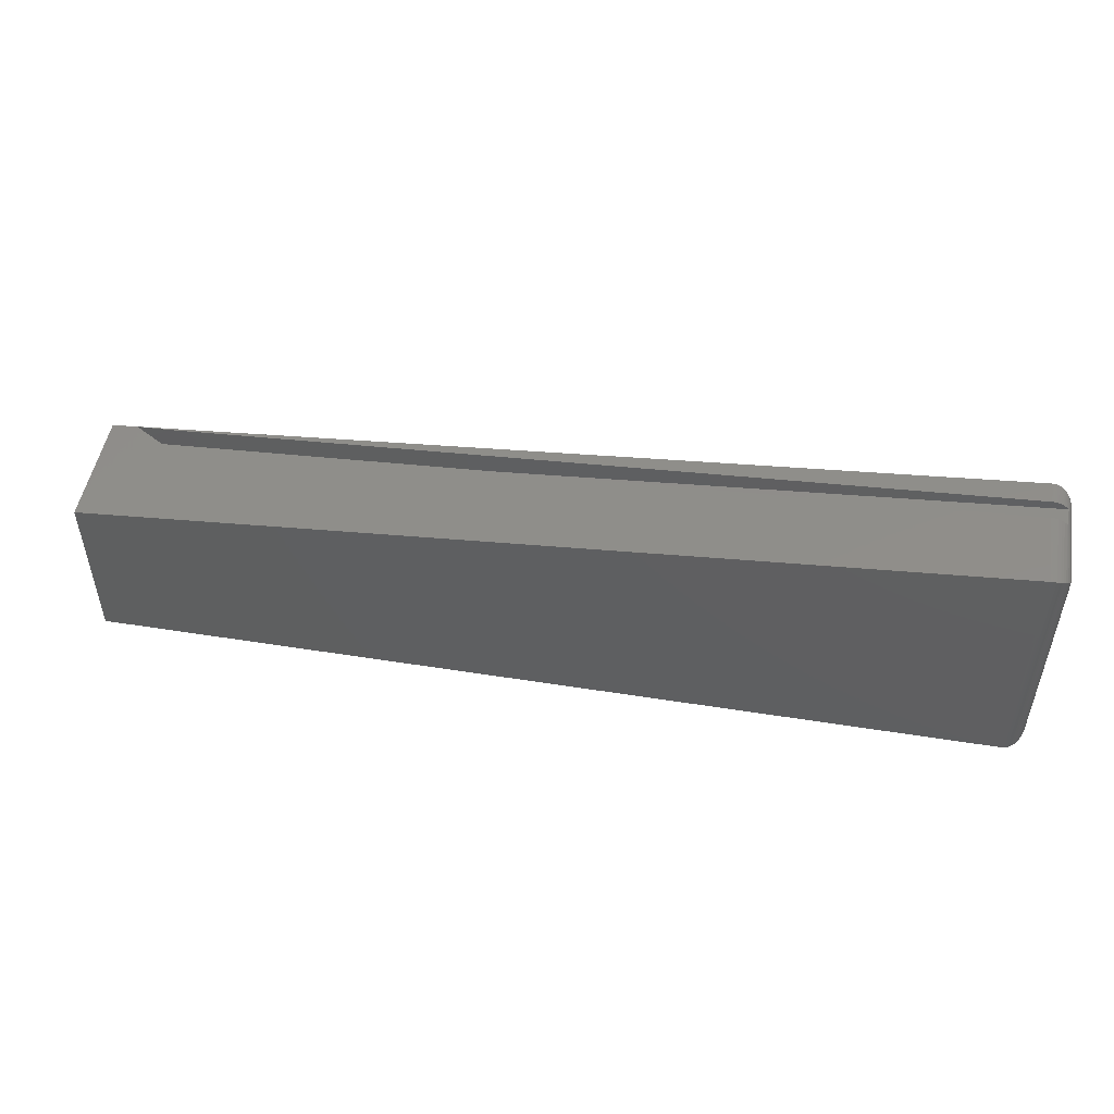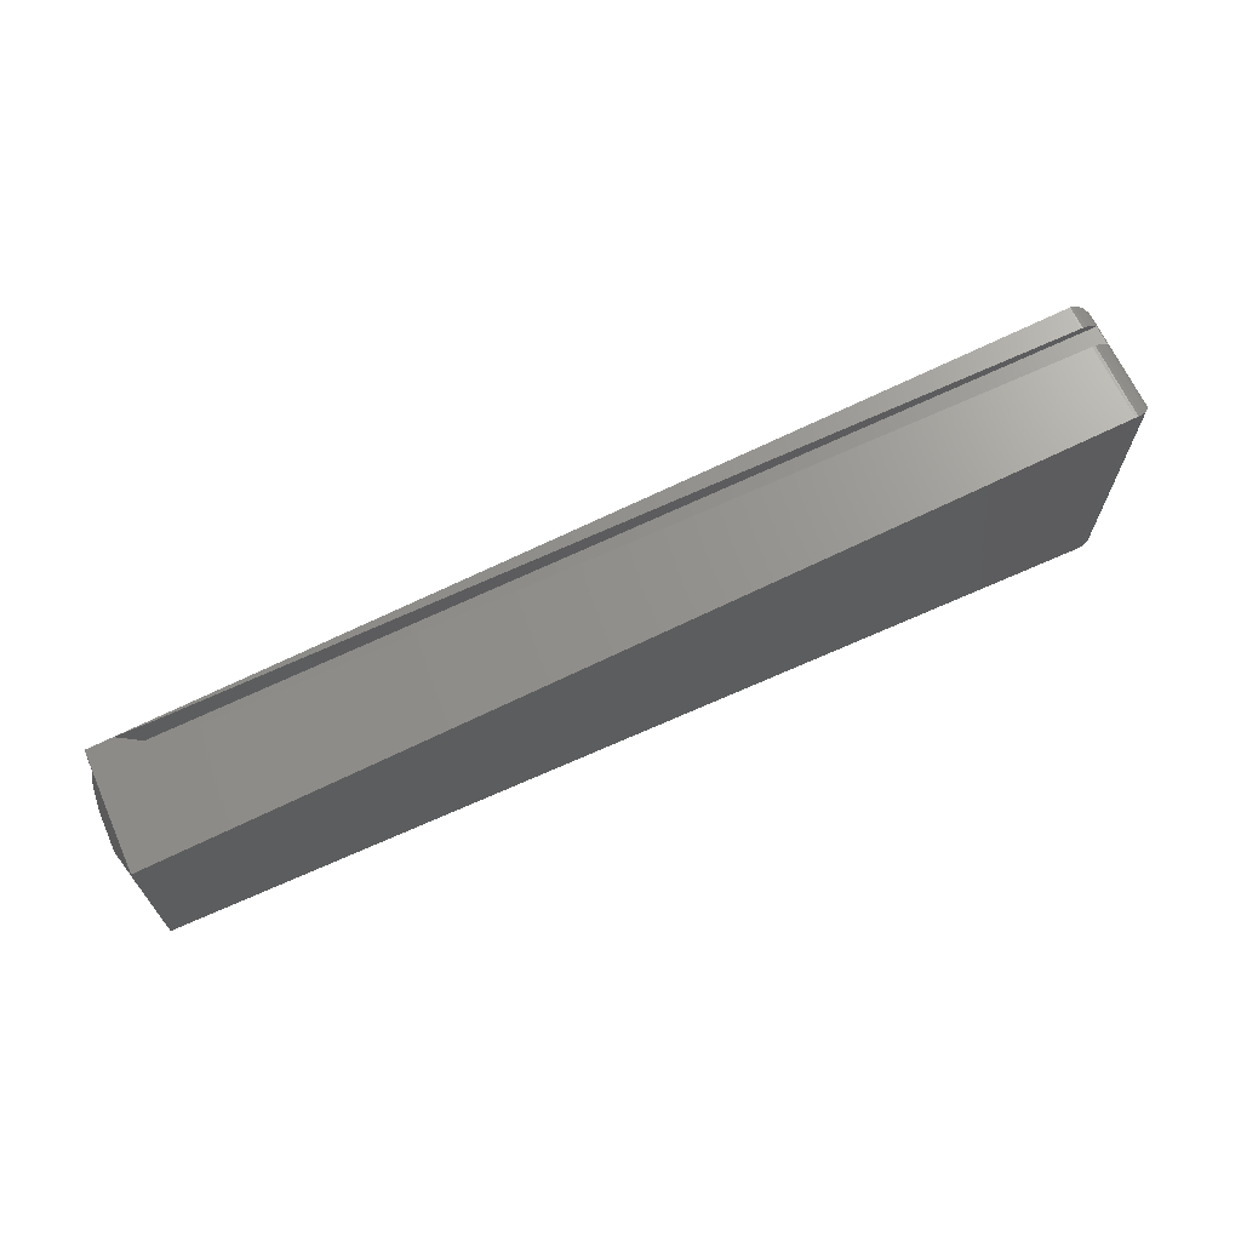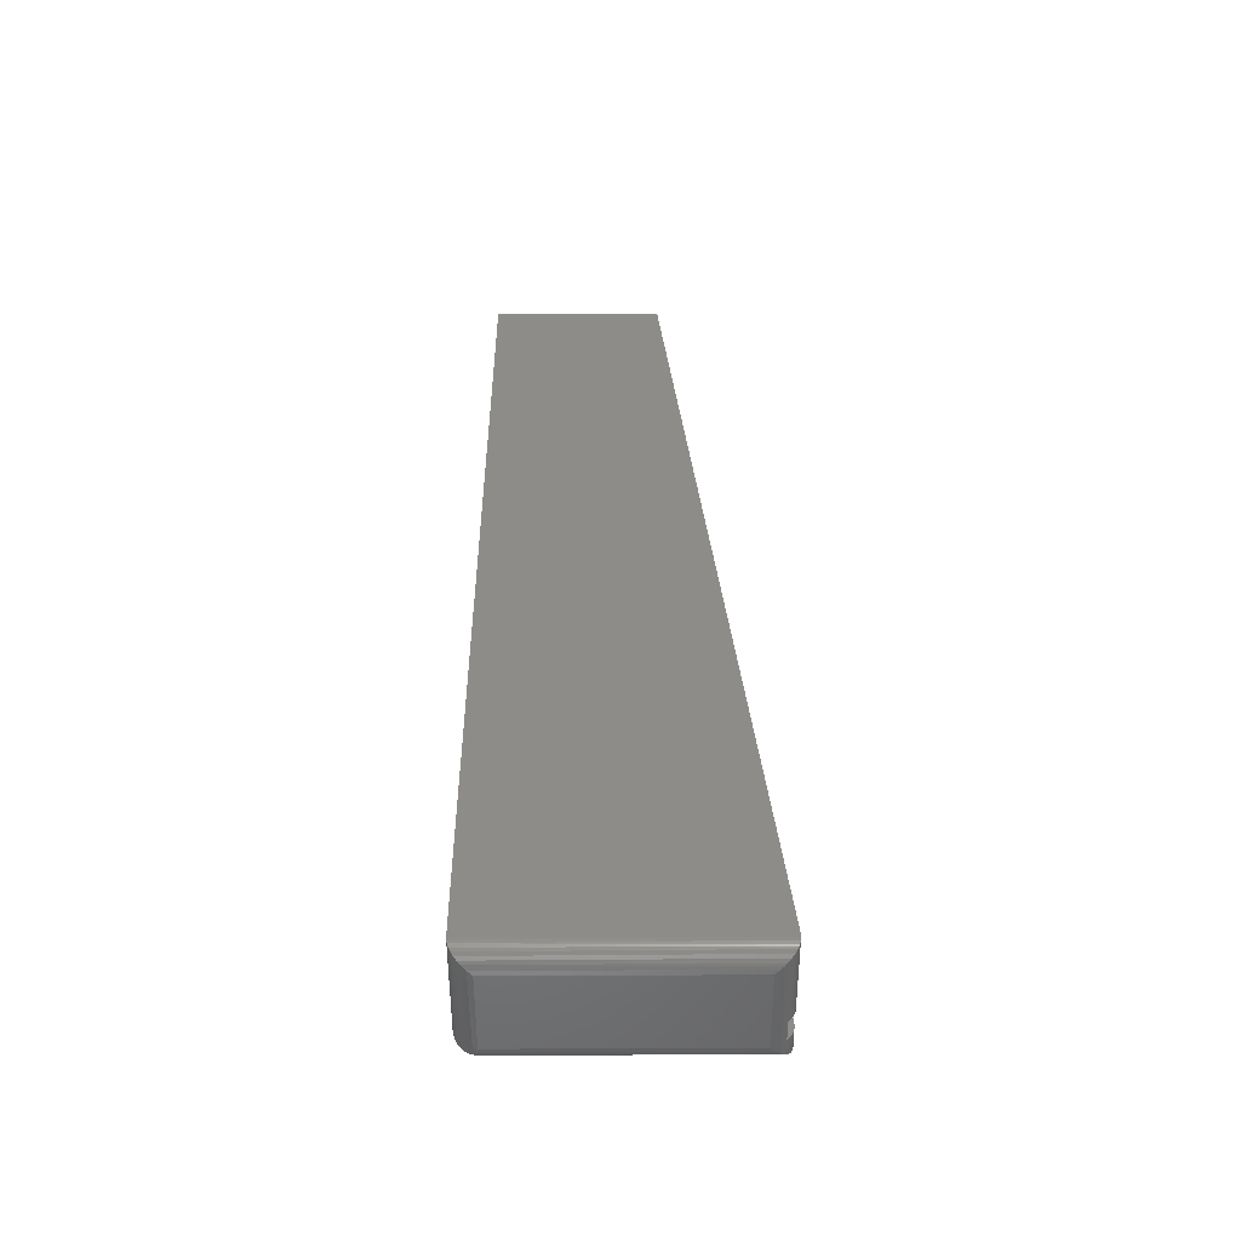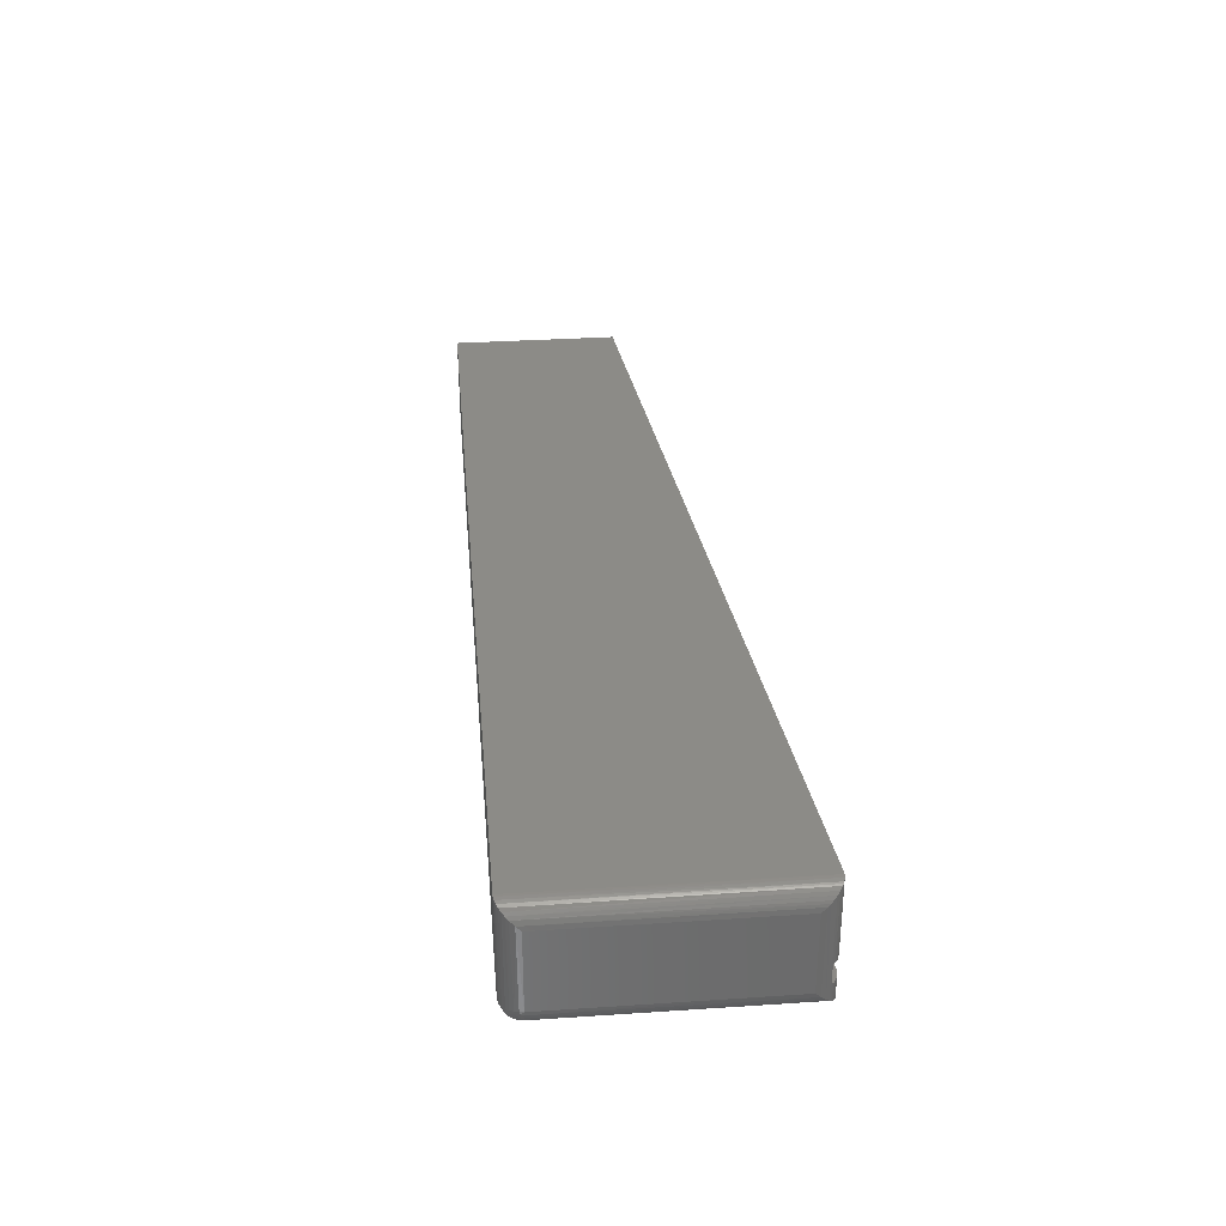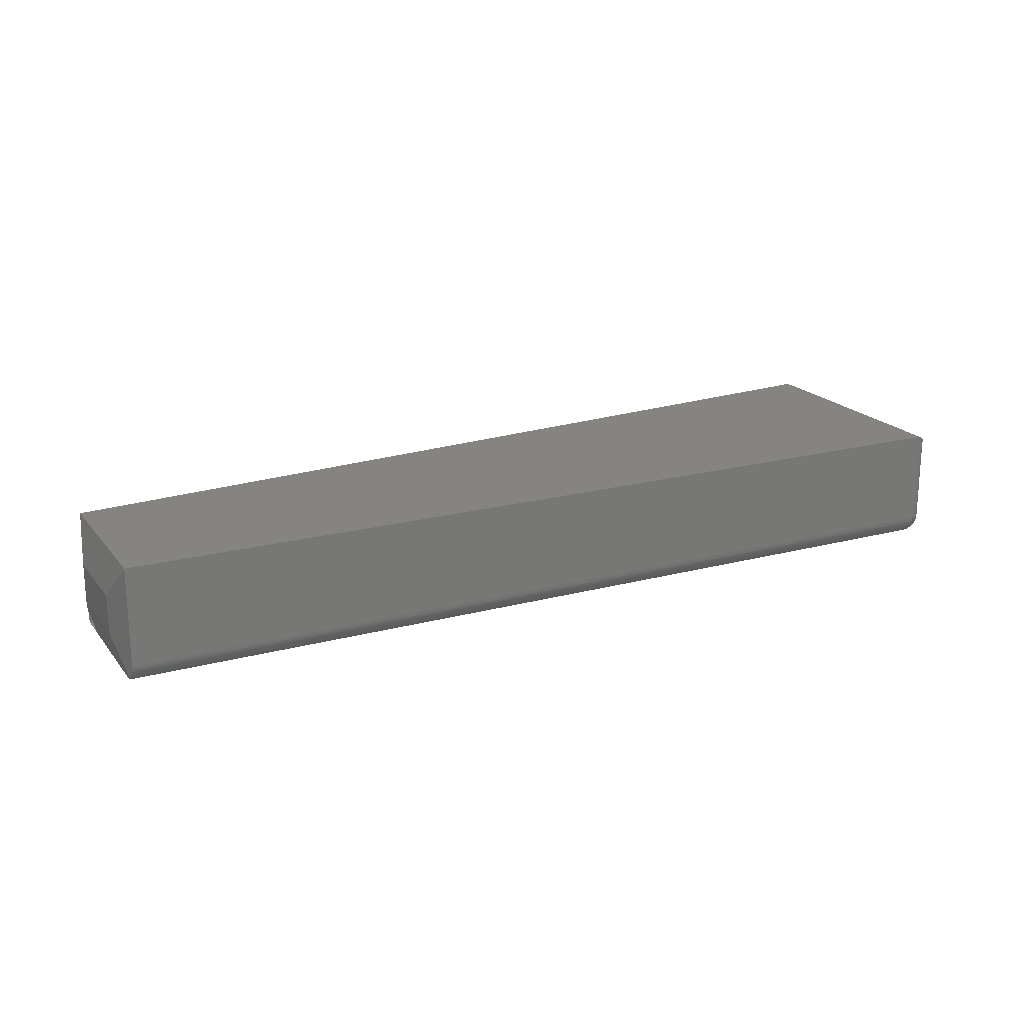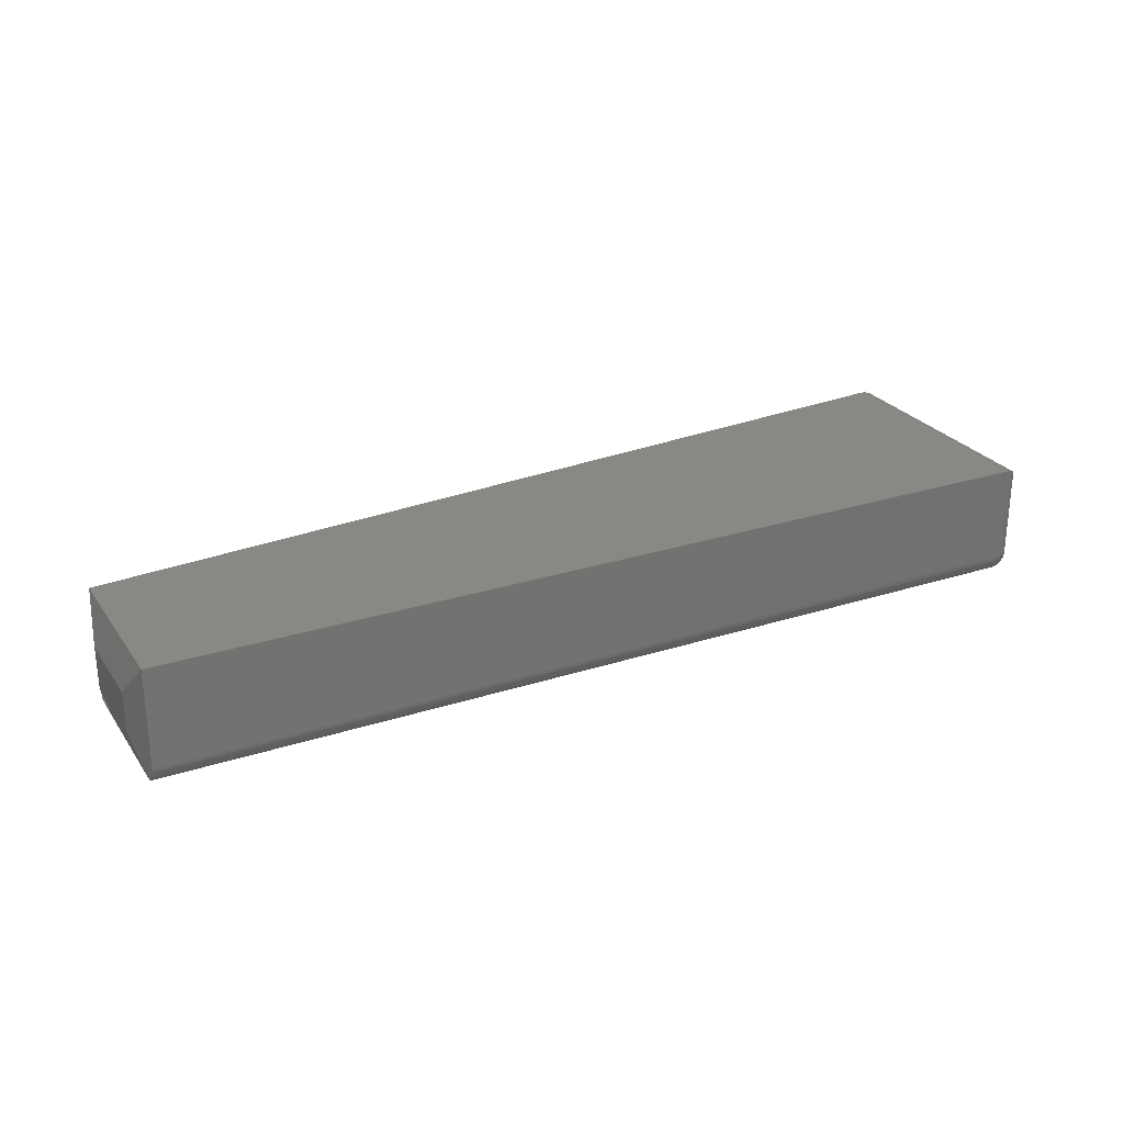
<metadata>
{"format":"stl","ext":"stl","renderer":"f3d","projection":"perspective","resolution":1024,"background":"white","views":[{"elev":50.1,"azim":9.9,"up":"+Y"},{"elev":66.4,"azim":-24.2,"up":"+Y"},{"elev":37.4,"azim":89.7,"up":"+Z"},{"elev":33.0,"azim":84.8,"up":"+Z"},{"elev":19.5,"azim":-26.7,"up":"+Z"},{"elev":26.1,"azim":-27.2,"up":"+Z"}]}
</metadata>
<code>
# stl→obj: 126 verts, 254 faces
v 0.007812 0.135 0
v 0.01791 0.135 0.0004397
v 0.01804 0.1359 0
v 0.007487 0.1338 0.01581
v 0.05439 0.1394 0.01696
v 0.02826 0.1369 0
v 0.7462 0.1984 0.03395
v 0.7462 0.1983 0.01832
v 0.003881 0.1096 0.01572
v 0.007808 0.11 0.0001917
v 0.7401 0.2026 0.01817
v 0.7346 0.2037 0.01803
v 0.7329 0.2036 0.01799
v 0.7376 0.2034 0.01811
v 0.05623 0.1395 0.00138
v 0.7445 0.2 0.01828
v 0.7424 0.2015 0.01823
v 0.003881 0.1189 0.01572
v 0.7329 0.2036 0.03362
v 0.7354 0.2037 0.03368
v 0.7405 0.2025 0.03381
v 0.738 0.2033 0.03375
v 0.7428 0.2013 0.03386
v 0.7449 0.1997 0.03391
v 0.75 0.1881 0.07812
v 0.7496 0.1917 0.012
v 0.7495 0.1919 0.08196
v 0.75 0.1881 0.01562
v 0.7344 0.2038 0
v 0.7364 0.2036 0.0001256
v 0.7466 0.1978 0.08789
v 0.7469 0.1974 0.00635
v 0.7388 0.2031 0.0006435
v 0.7412 0.2022 0.001555
v 0.7434 0.2009 0.002838
v 0.7453 0.1993 0.004452
v 0.7414 0.202 0.09207
v 0.7426 0.2014 0.09142
v 0.7447 0.1998 0.08982
v 0.7481 0.1956 0.08567
v 0.7483 0.1952 0.008477
v 0.7489 0.1938 0.08384
v 0.7329 0.2036 0.09375
v 0.735 0.2037 0.09374
v 0.7376 0.2034 0.09341
v 0.7402 0.2026 0.09263
v 0.007812 0.135 0.09375
v 0 0.103 0.03125
v 0 0.103 0.0625
v 0.7344 0.01562 0
v 0.007812 0.01562 0
v 0 0.03125 0.03125
v 0.007764 0.01318 0.0001932
v 0.00762 0.01078 0.00077
v 0.007384 0.008507 0.001715
v 0.007061 0.006412 0.003005
v 0.006668 0.004576 0.004576
v 0.007068 0.002978 0.00645
v 0.00739 0.001689 0.008558
v 0.007625 0.0007499 0.01084
v 0.007767 0.0001823 0.01325
v 0.007812 0 0.01562
v 0.007812 0 0.09375
v 0 0.03125 0.0625
v 0.7344 0 0.09375
v 0.7344 0 0.01562
v 0.7497 0.01562 0.01258
v 0.75 0.01562 0.01562
v 0.7374 0.01562 0.0003002
v 0.7404 0.01562 0.001189
v 0.7431 0.01562 0.002633
v 0.7454 0.01562 0.004576
v 0.7474 0.01562 0.006944
v 0.7488 0.01562 0.009646
v 0.7374 0.0003002 0.01562
v 0.7363 0.0001198 0.09363
v 0.7496 0.01195 0.0818
v 0.7497 0.01258 0.01562
v 0.75 0.01562 0.07812
v 0.7488 0.009646 0.01562
v 0.7482 0.008436 0.08531
v 0.7474 0.006944 0.01562
v 0.7469 0.006313 0.08744
v 0.7453 0.004419 0.08933
v 0.7454 0.004576 0.01562
v 0.7433 0.002811 0.09094
v 0.7431 0.002633 0.01562
v 0.7411 0.001535 0.09221
v 0.7404 0.001189 0.01562
v 0.7388 0.0006303 0.09312
v 0.7344 0.009646 0.001189
v 0.7344 0.006944 0.002633
v 0.7344 0.001189 0.009646
v 0.7344 0.0003002 0.01258
v 0.7344 0.01258 0.0003002
v 0.7344 0.004576 0.004576
v 0.7344 0.002633 0.006944
v 0.7369 0.01275 0.0004767
v 0.7497 0.01347 0.01347
v 0.7372 0.009842 0.001386
v 0.7374 0.007152 0.002842
v 0.7485 0.01363 0.009323
v 0.7485 0.009323 0.01363
v 0.7464 0.01418 0.005726
v 0.7416 0.01412 0.001848
v 0.7369 0.0004767 0.01275
v 0.7404 0.005417 0.005417
v 0.7424 0.00291 0.01137
v 0.7416 0.001848 0.01412
v 0.7372 0.001386 0.009842
v 0.7374 0.002842 0.007152
v 0.7374 0.004789 0.004789
v 0.7424 0.01137 0.00291
v 0.7429 0.00877 0.00446
v 0.7431 0.006438 0.006438
v 0.7429 0.00446 0.00877
v 0.7488 0.0114 0.0114
v 0.7471 0.01176 0.007449
v 0.7474 0.009487 0.009487
v 0.7471 0.007449 0.01176
v 0.7464 0.005726 0.01418
v 0.7446 0.01264 0.004179
v 0.7452 0.01012 0.005807
v 0.7454 0.007812 0.007812
v 0.7452 0.005807 0.01012
v 0.7446 0.004179 0.01264
f 1 2 3
f 4 3 5
f 4 1 3
f 5 3 6
f 7 8 9
f 9 8 10
f 11 12 13
f 14 12 11
f 15 8 16
f 15 16 17
f 15 17 11
f 15 11 13
f 10 8 15
f 10 15 6
f 10 6 3
f 10 3 2
f 10 2 1
f 7 9 18
f 19 20 21
f 21 20 22
f 5 19 21
f 5 21 23
f 5 23 24
f 5 24 7
f 5 7 18
f 5 18 4
f 25 26 27
f 25 28 26
f 29 12 30
f 29 13 12
f 7 31 32
f 7 24 31
f 12 14 30
f 33 30 14
f 14 11 33
f 33 11 34
f 34 11 17
f 34 17 35
f 35 17 16
f 35 16 36
f 21 37 38
f 21 38 23
f 23 38 39
f 23 39 24
f 24 39 31
f 32 31 40
f 32 40 41
f 41 40 42
f 41 42 27
f 41 27 26
f 8 7 32
f 8 32 36
f 8 36 16
f 19 43 20
f 20 43 44
f 20 44 22
f 22 44 45
f 22 45 21
f 21 45 46
f 21 46 37
f 5 43 19
f 47 43 5
f 47 5 6
f 47 6 3
f 47 3 1
f 29 15 13
f 29 6 15
f 47 1 4
f 47 4 18
f 47 18 48
f 47 48 49
f 50 51 10
f 50 10 1
f 50 1 3
f 50 3 6
f 50 6 29
f 48 18 9
f 48 9 10
f 48 10 51
f 48 51 52
f 52 51 53
f 52 53 54
f 52 54 55
f 52 55 56
f 52 56 57
f 52 57 58
f 52 58 59
f 52 59 60
f 52 60 61
f 52 61 62
f 52 62 63
f 52 63 64
f 63 62 65
f 65 62 66
f 28 67 26
f 28 68 67
f 50 30 69
f 50 29 30
f 69 30 33
f 69 33 34
f 69 34 70
f 70 34 35
f 70 35 71
f 71 35 36
f 71 36 72
f 72 36 32
f 72 32 73
f 73 32 41
f 73 41 74
f 74 41 26
f 74 26 67
f 65 75 76
f 65 66 75
f 68 77 78
f 68 79 77
f 80 78 77
f 77 81 80
f 82 80 81
f 82 81 83
f 82 83 84
f 82 84 85
f 85 84 86
f 85 86 87
f 87 86 88
f 87 88 89
f 89 88 90
f 89 90 75
f 90 76 75
f 79 68 25
f 25 68 28
f 91 92 55
f 55 92 56
f 93 94 60
f 51 50 53
f 53 50 95
f 53 95 54
f 54 95 91
f 54 91 55
f 56 92 57
f 57 92 96
f 57 96 58
f 58 96 97
f 58 97 59
f 59 97 93
f 59 93 60
f 66 62 94
f 94 62 61
f 94 61 60
f 50 98 95
f 50 69 98
f 68 99 67
f 68 78 99
f 100 98 69
f 101 100 69
f 102 73 74
f 102 74 67
f 103 80 82
f 73 104 72
f 71 105 70
f 75 66 106
f 75 106 107
f 75 107 108
f 75 108 109
f 75 109 89
f 107 106 110
f 107 110 111
f 107 111 112
f 107 112 101
f 107 101 69
f 107 69 70
f 107 70 105
f 107 105 113
f 107 113 114
f 107 114 115
f 107 115 116
f 107 116 108
f 95 98 91
f 91 98 100
f 91 100 92
f 92 100 101
f 92 101 96
f 96 101 112
f 96 112 97
f 97 112 111
f 97 111 93
f 93 111 110
f 93 110 94
f 94 110 106
f 94 106 66
f 102 67 117
f 117 67 99
f 117 99 103
f 103 99 78
f 103 78 80
f 104 73 118
f 118 73 102
f 118 102 119
f 119 102 117
f 119 117 120
f 120 117 103
f 120 103 121
f 121 103 82
f 121 82 85
f 71 72 122
f 122 72 104
f 122 104 123
f 123 104 118
f 123 118 124
f 124 118 119
f 124 119 125
f 125 119 120
f 125 120 126
f 126 120 121
f 126 121 87
f 87 121 85
f 105 71 113
f 113 71 122
f 113 122 114
f 114 122 123
f 114 123 115
f 115 123 124
f 115 124 116
f 116 124 125
f 116 125 108
f 108 125 126
f 108 126 109
f 109 126 87
f 109 87 89
f 47 63 43
f 43 63 65
f 49 48 64
f 64 48 52
f 63 47 64
f 64 47 49
f 65 44 43
f 65 76 44
f 79 27 77
f 79 25 27
f 77 27 42
f 77 42 81
f 81 42 40
f 81 40 31
f 81 31 83
f 83 31 39
f 83 39 84
f 84 39 38
f 84 38 86
f 86 38 37
f 86 37 88
f 88 37 46
f 88 46 90
f 46 45 90
f 76 90 45
f 45 44 76

</code>
